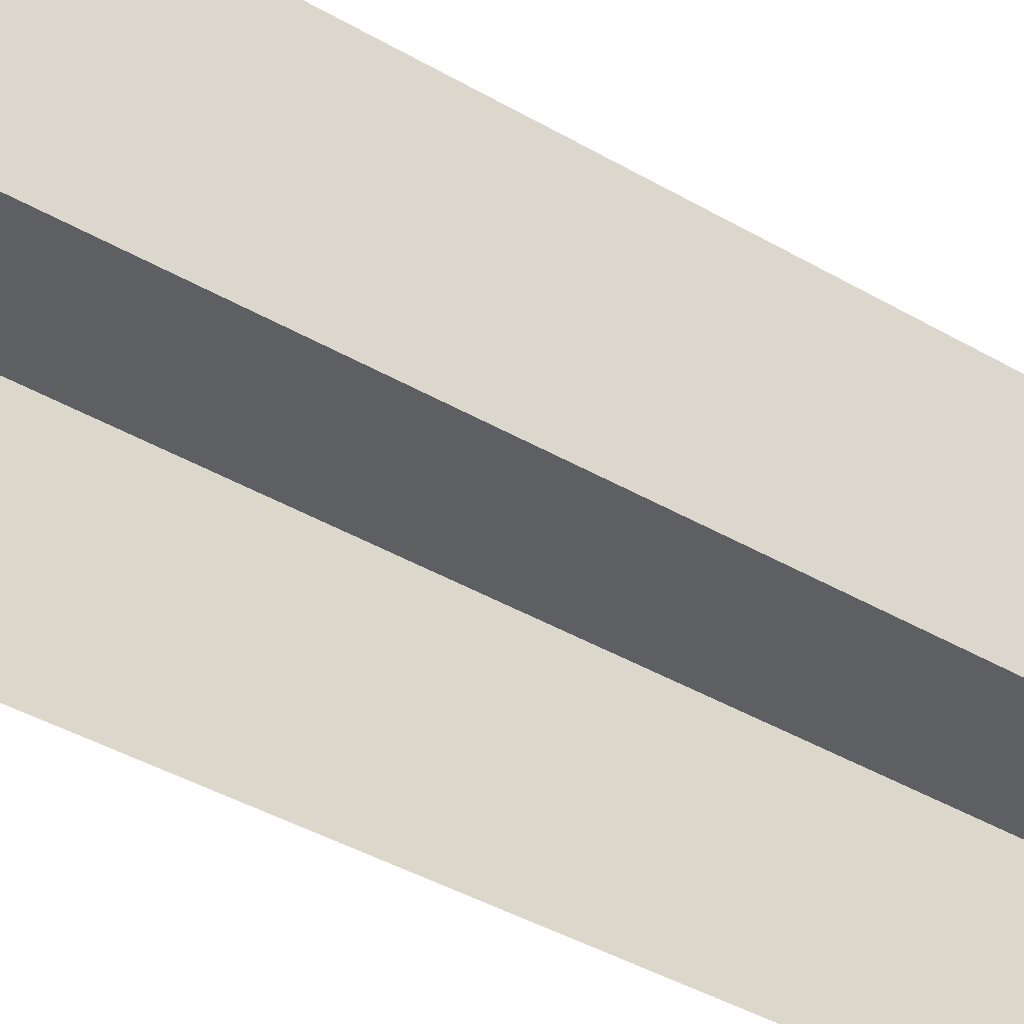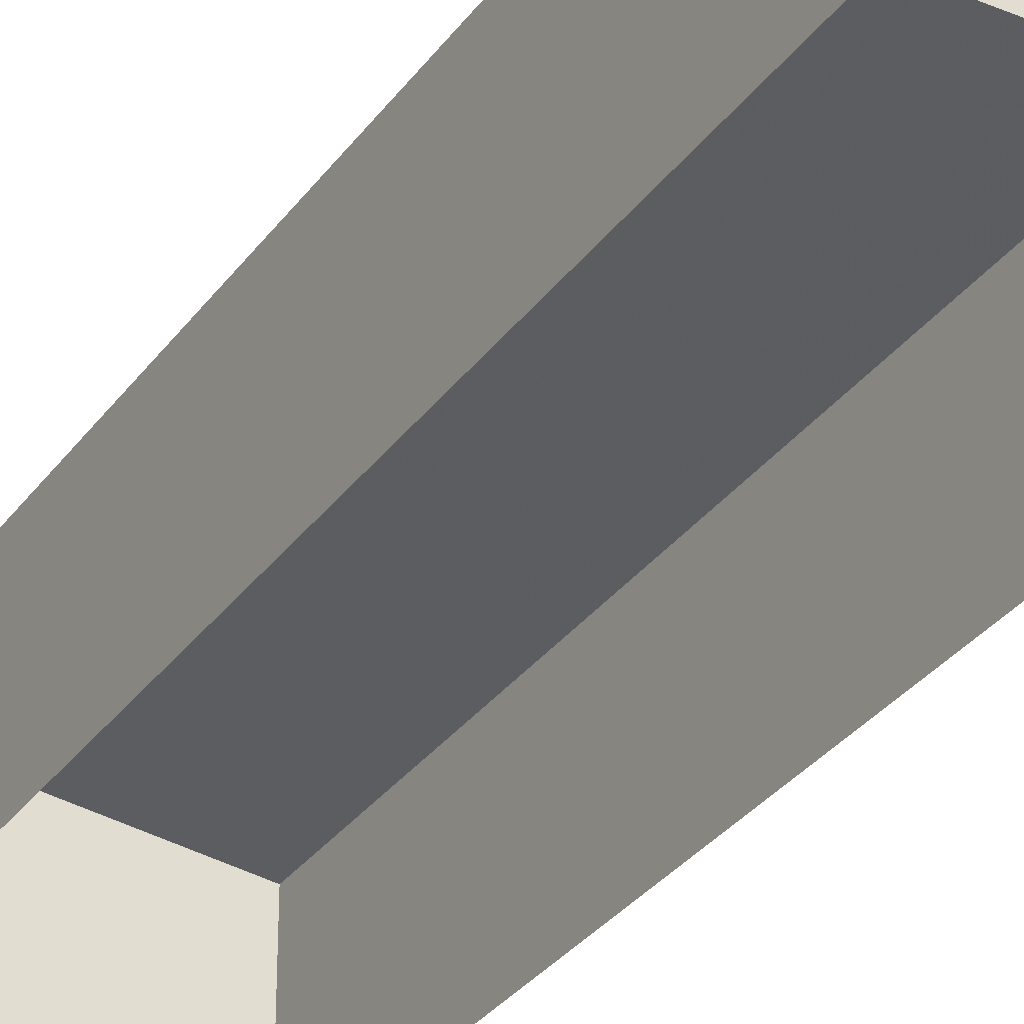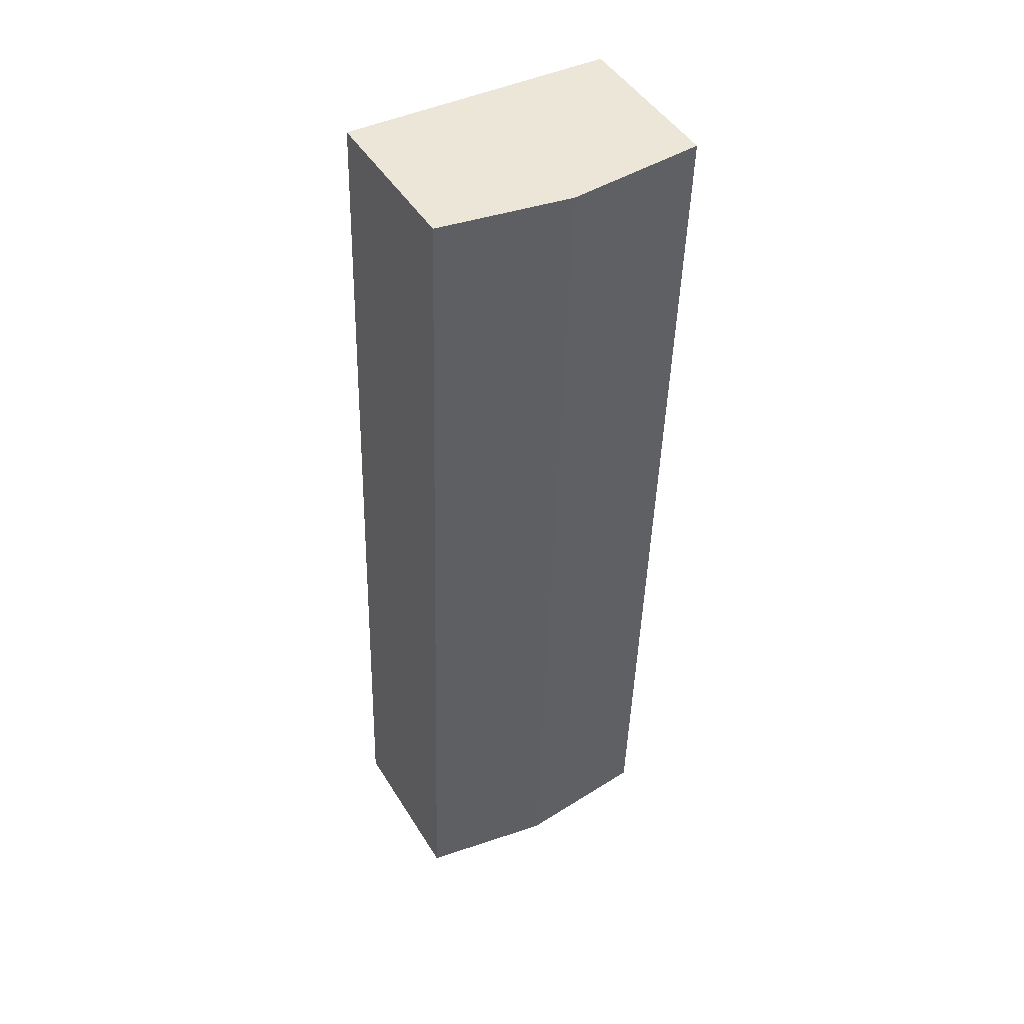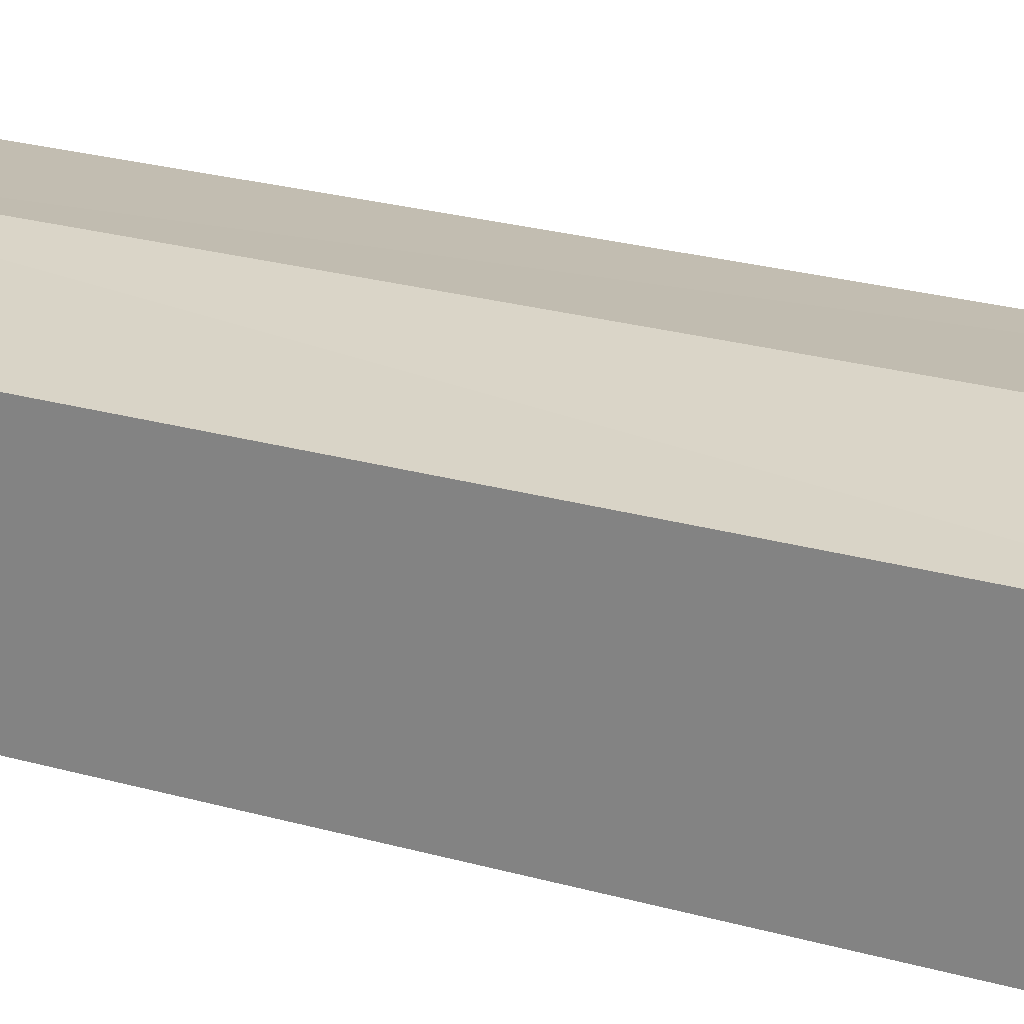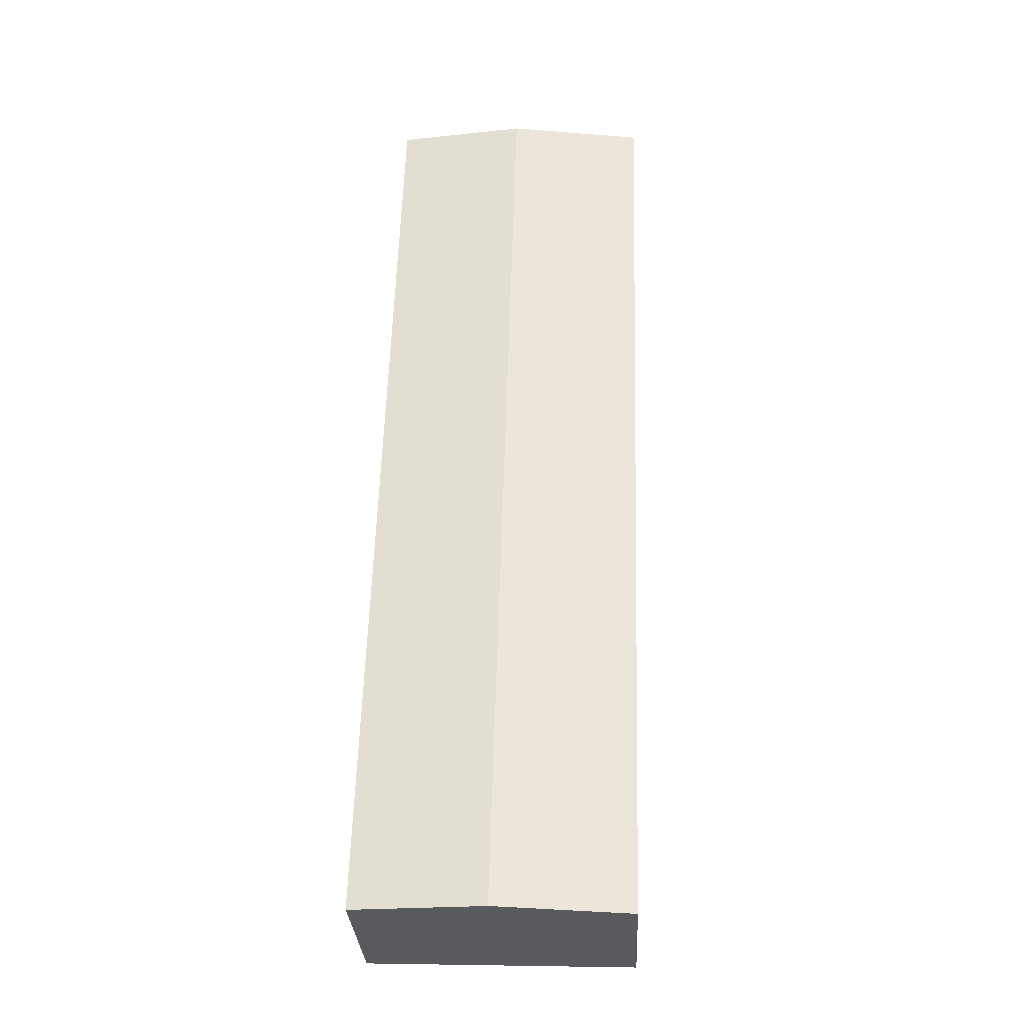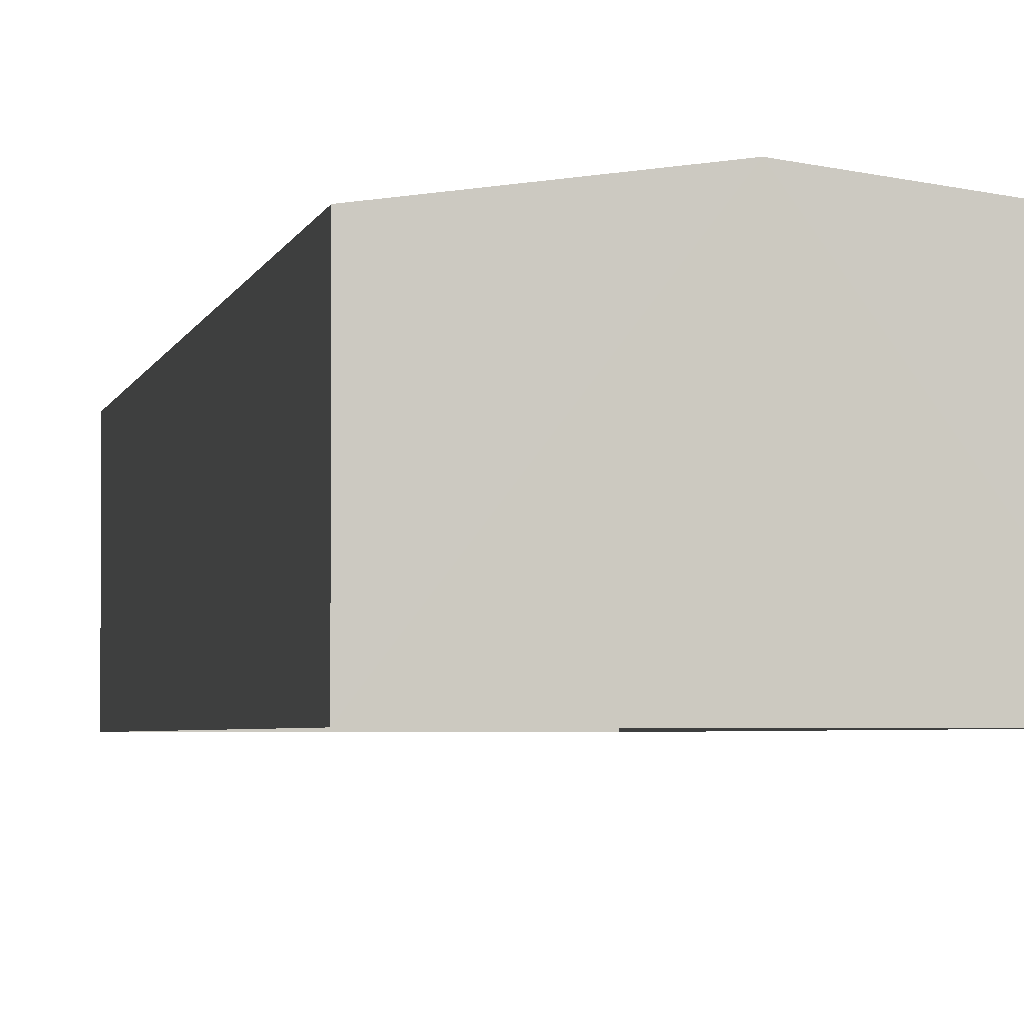
<metadata>
{"format":"obj","ext":"obj","renderer":"f3d","projection":"perspective","resolution":1024,"background":"white","views":[{"elev":-36.9,"azim":50.5,"up":"+Z"},{"elev":-32.1,"azim":-31.7,"up":"+Z"},{"elev":46.2,"azim":-29.6,"up":"+Y"},{"elev":23.2,"azim":114.4,"up":"+Z"},{"elev":-30.9,"azim":2.7,"up":"+Y"},{"elev":-2.8,"azim":168.9,"up":"+Z"}]}
</metadata>
<code>
v -3.731e+05 -1.05e+05 24.05
v -3.731e+05 -1.05e+05 24.05
v -3.731e+05 -1.05e+05 24.06
v -3.731e+05 -1.05e+05 24.06
v -3.731e+05 -1.05e+05 28.79
v -3.731e+05 -1.05e+05 28.32
v -3.731e+05 -1.05e+05 28.78
v -3.731e+05 -1.05e+05 28.32
v -3.731e+05 -1.05e+05 28.32
v -3.731e+05 -1.05e+05 28.33
f 1 2 3
f 4 1 3
f 5 6 7
f 5 8 6
f 9 10 5
f 7 9 5
f 6 2 7
f 2 1 7
f 1 9 7
f 10 4 5
f 4 3 5
f 3 8 5
f 10 1 4
f 10 9 1
f 8 3 2
f 6 8 2

</code>
